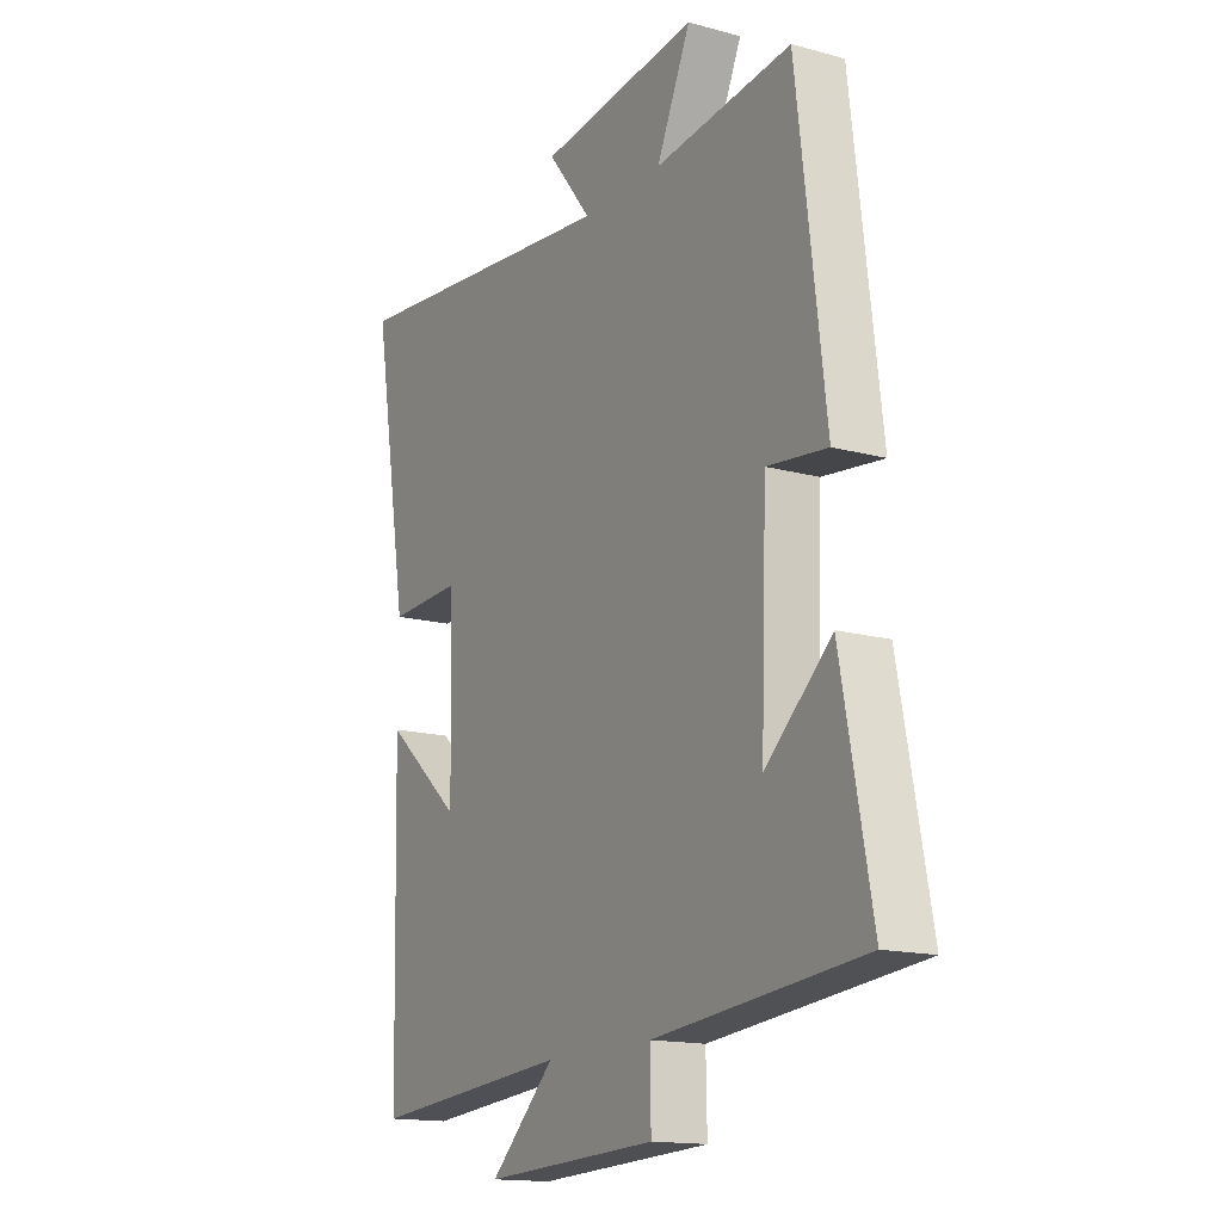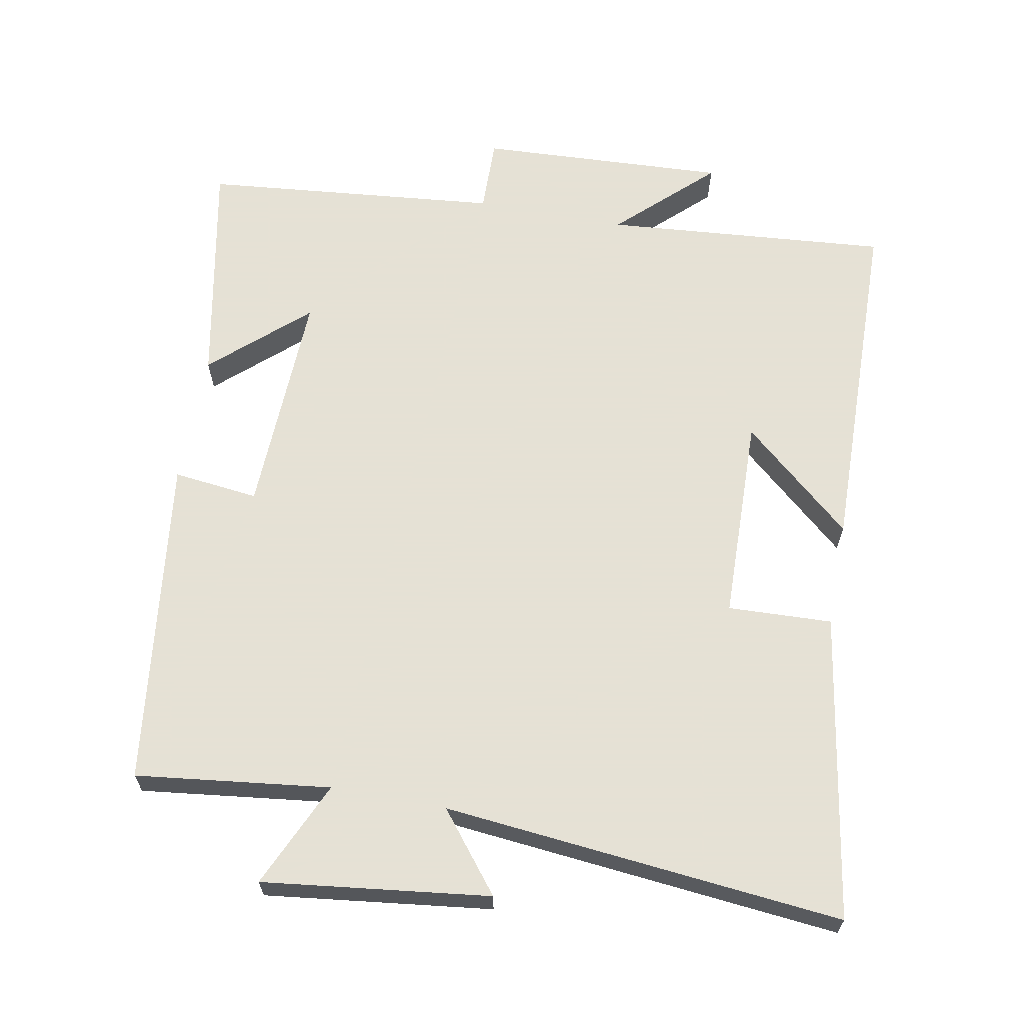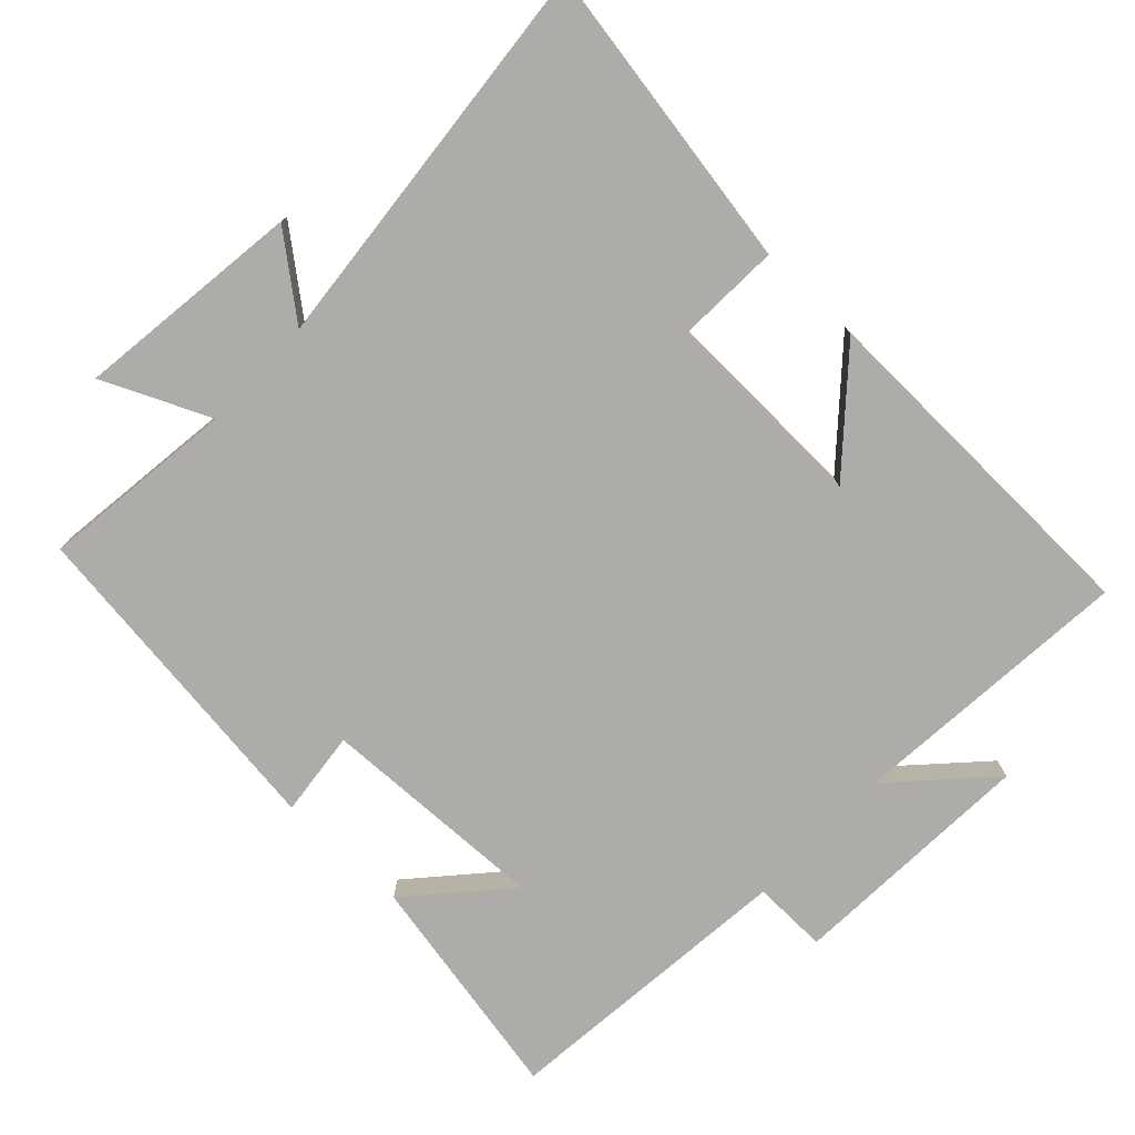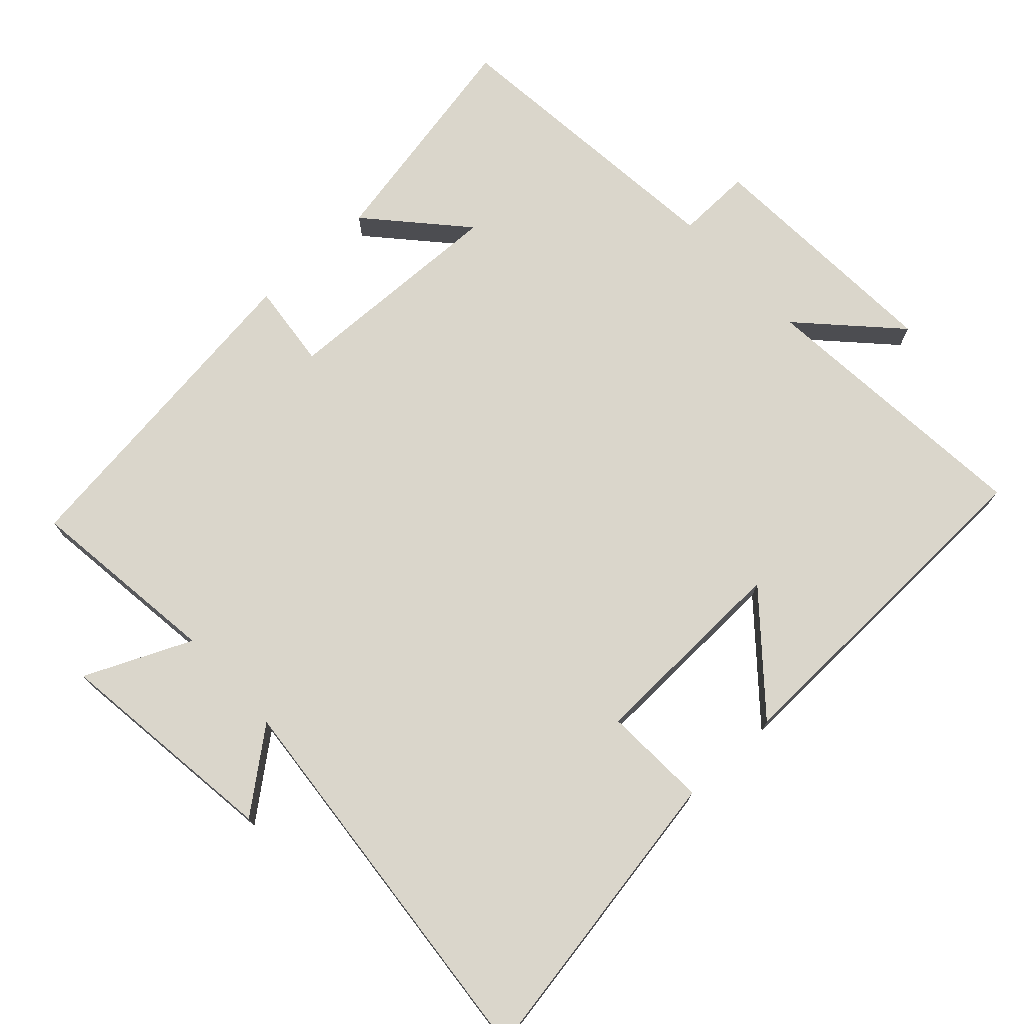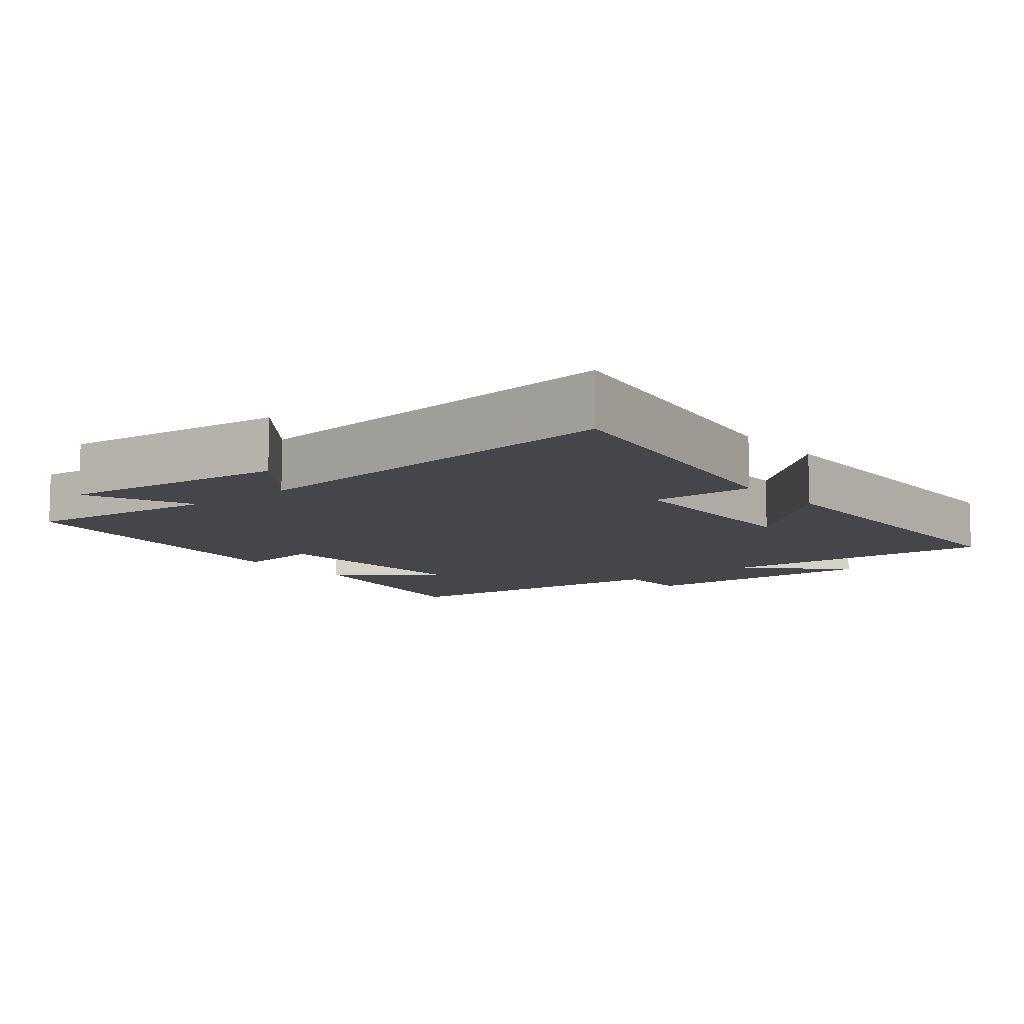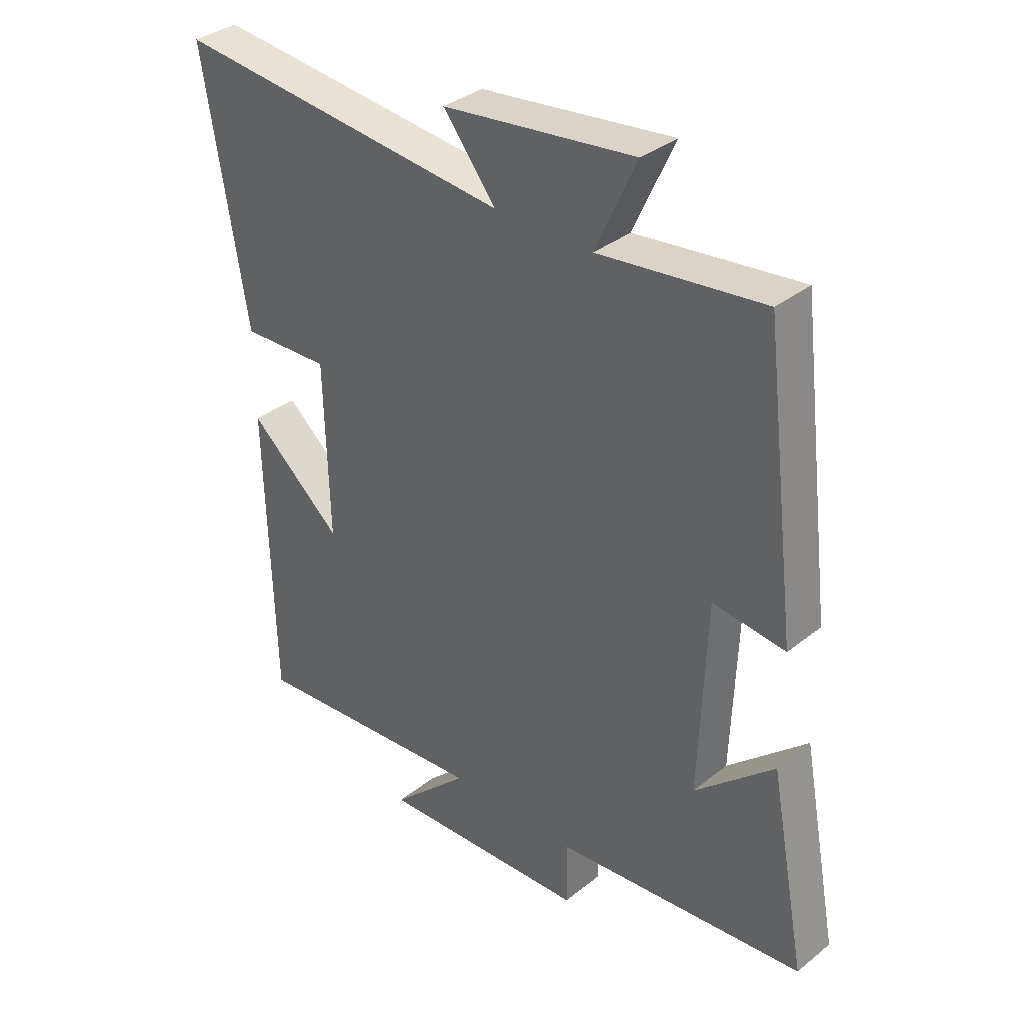
<metadata>
{"format":"obj","ext":"obj","renderer":"f3d","projection":"perspective","resolution":1024,"background":"white","views":[{"elev":-15.3,"azim":-120.0,"up":"+Z"},{"elev":64.9,"azim":10.6,"up":"+Y"},{"elev":-76.7,"azim":46.5,"up":"+Y"},{"elev":73.8,"azim":47.0,"up":"+Y"},{"elev":-9.7,"azim":39.2,"up":"+Y"},{"elev":35.0,"azim":-136.6,"up":"+Z"}]}
</metadata>
<code>
v -0.442 0.07 0.534
v -0.164 0.07 0.5
v -0.233 0.07 0.652
v 0.091 0.07 0.612
v 0.002 0.07 0.5
v 0.573 0.07 0.556
v 0.5 0.07 0.118
v 0.351 0.07 0.124
v 0.343 0.07 -0.17
v 0.5 0.07 -0.034
v 0.488 0.07 -0.534
v 0.082 0.07 -0.5
v 0.214 0.07 -0.625
v -0.14 0.07 -0.607
v -0.138 0.07 -0.5
v -0.562 0.07 -0.458
v -0.5 0.07 -0.131
v -0.366 0.07 -0.251
v -0.378 0.07 0.075
v -0.5 0.07 0.061
v -0.442 0 0.534
v -0.164 0 0.5
v -0.233 0 0.652
v 0.091 0 0.612
v 0.002 0 0.5
v 0.573 0 0.556
v 0.5 0 0.118
v 0.351 0 0.124
v 0.343 0 -0.17
v 0.5 0 -0.034
v 0.488 0 -0.534
v 0.082 0 -0.5
v 0.214 0 -0.625
v -0.14 0 -0.607
v -0.138 0 -0.5
v -0.562 0 -0.458
v -0.5 0 -0.131
v -0.366 0 -0.251
v -0.378 0 0.075
v -0.5 0 0.061
f 19 20 1 2
f 18 19 2
f 15 16 17 18
f 15 18 2
f 12 13 14 15
f 12 15 2
f 9 10 11 12
f 8 9 12 2
f 5 6 7 8
f 5 8 2 3
f 3 4 5
f 22 21 40 39
f 22 39 38
f 38 37 36 35
f 22 38 35
f 35 34 33 32
f 22 35 32
f 32 31 30 29
f 22 32 29 28
f 28 27 26 25
f 23 22 28 25
f 25 24 23
f 1 21 22 2
f 2 22 23 3
f 3 23 24 4
f 4 24 25 5
f 5 25 26 6
f 6 26 27 7
f 7 27 28 8
f 8 28 29 9
f 9 29 30 10
f 10 30 31 11
f 11 31 32 12
f 12 32 33 13
f 13 33 34 14
f 14 34 35 15
f 15 35 36 16
f 16 36 37 17
f 17 37 38 18
f 18 38 39 19
f 19 39 40 20
f 20 40 21 1

</code>
